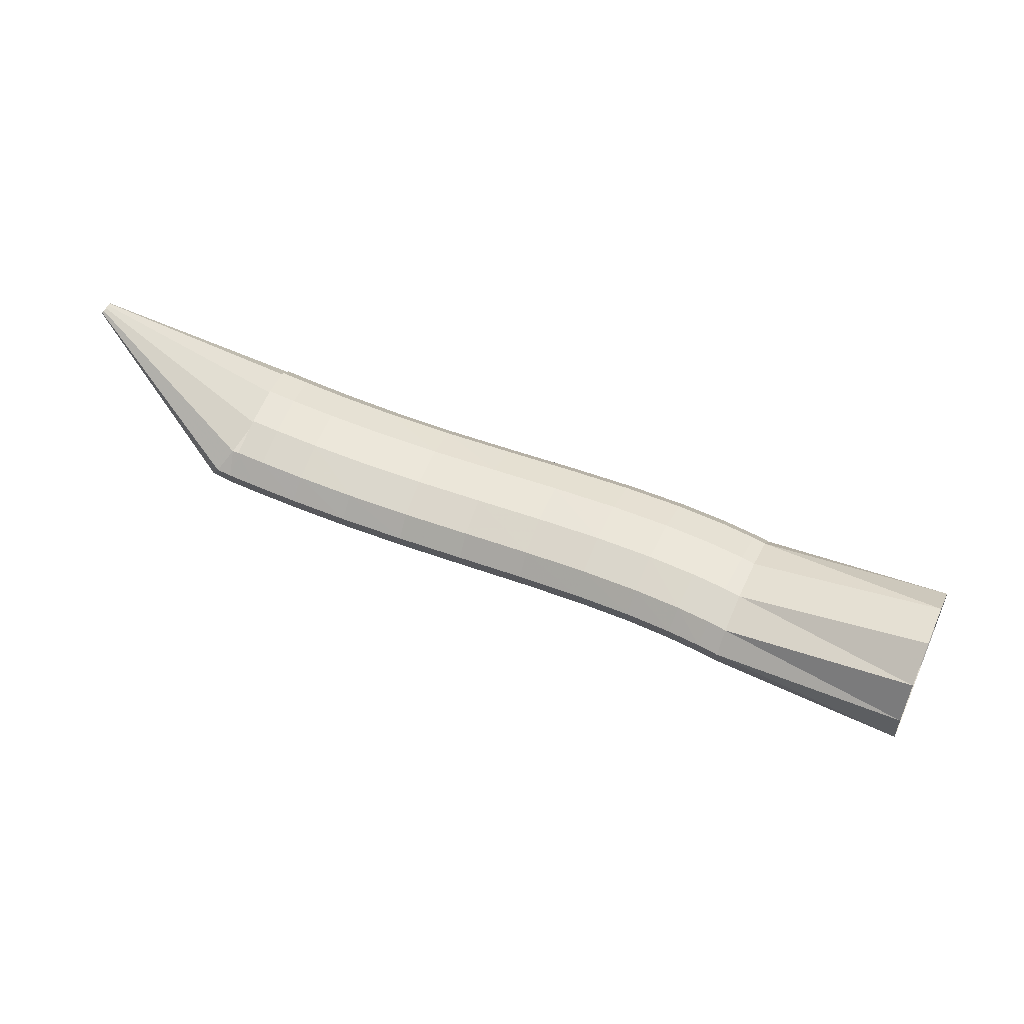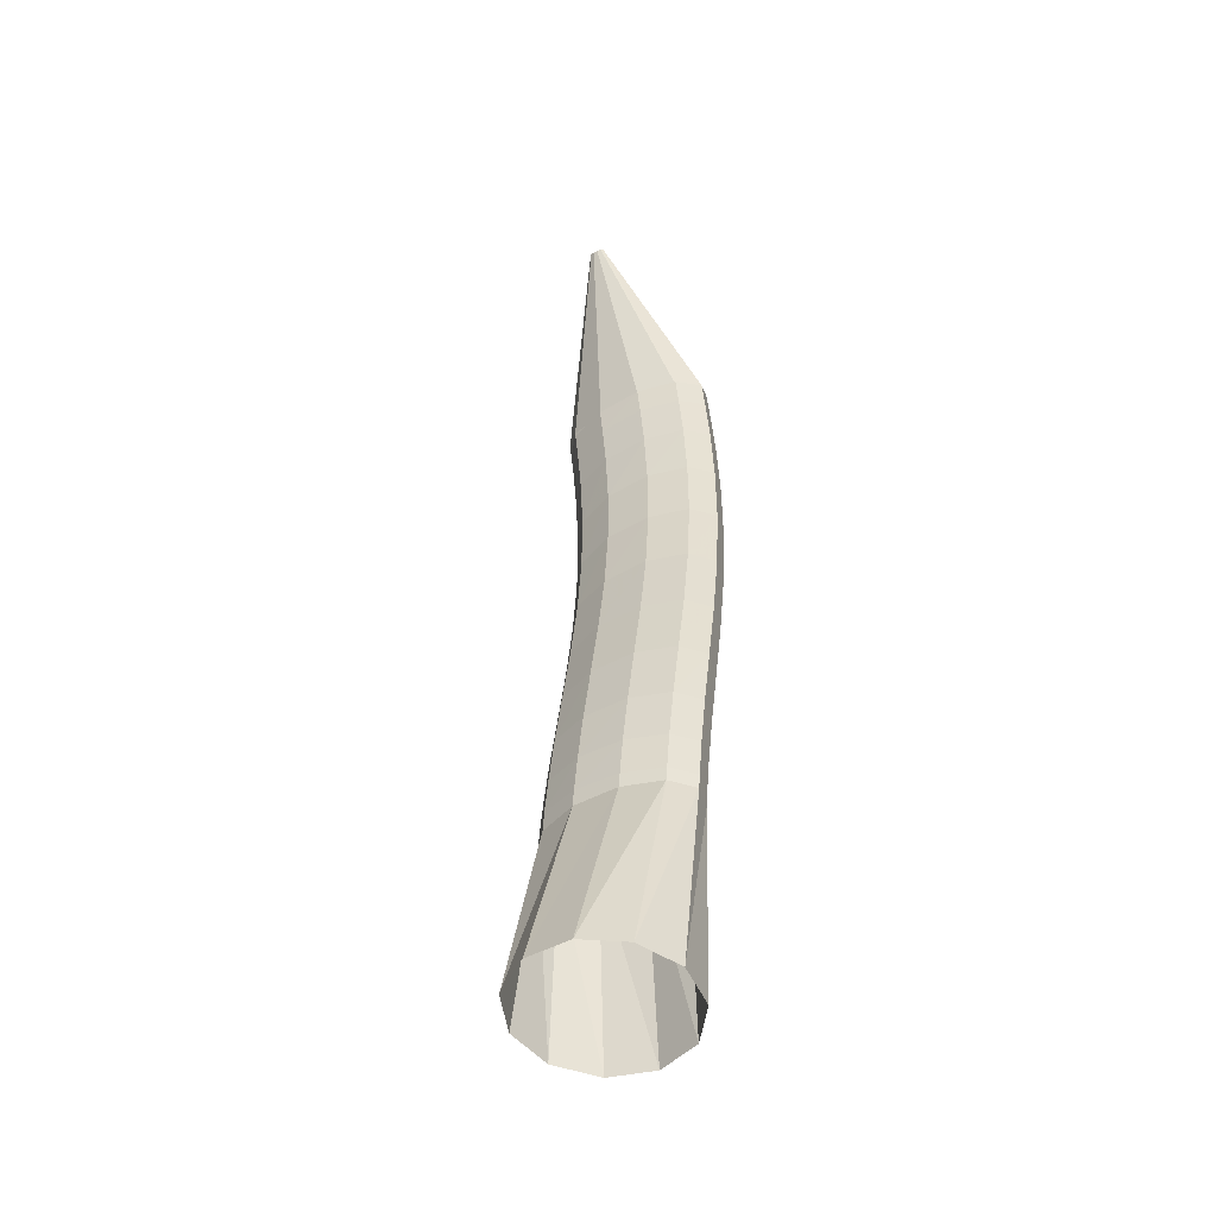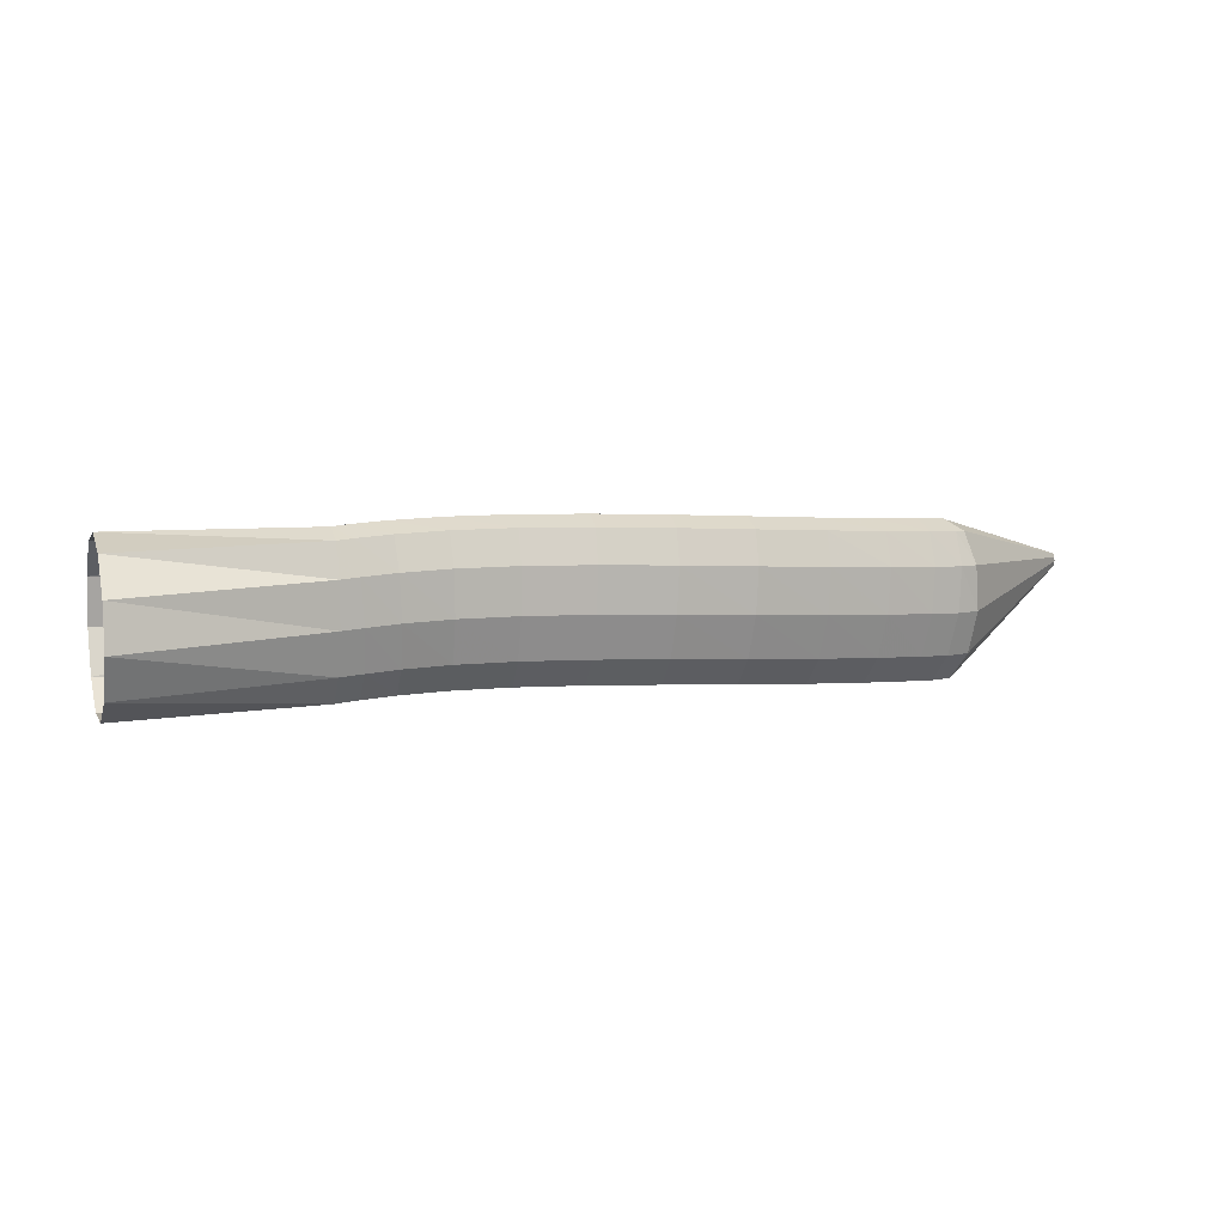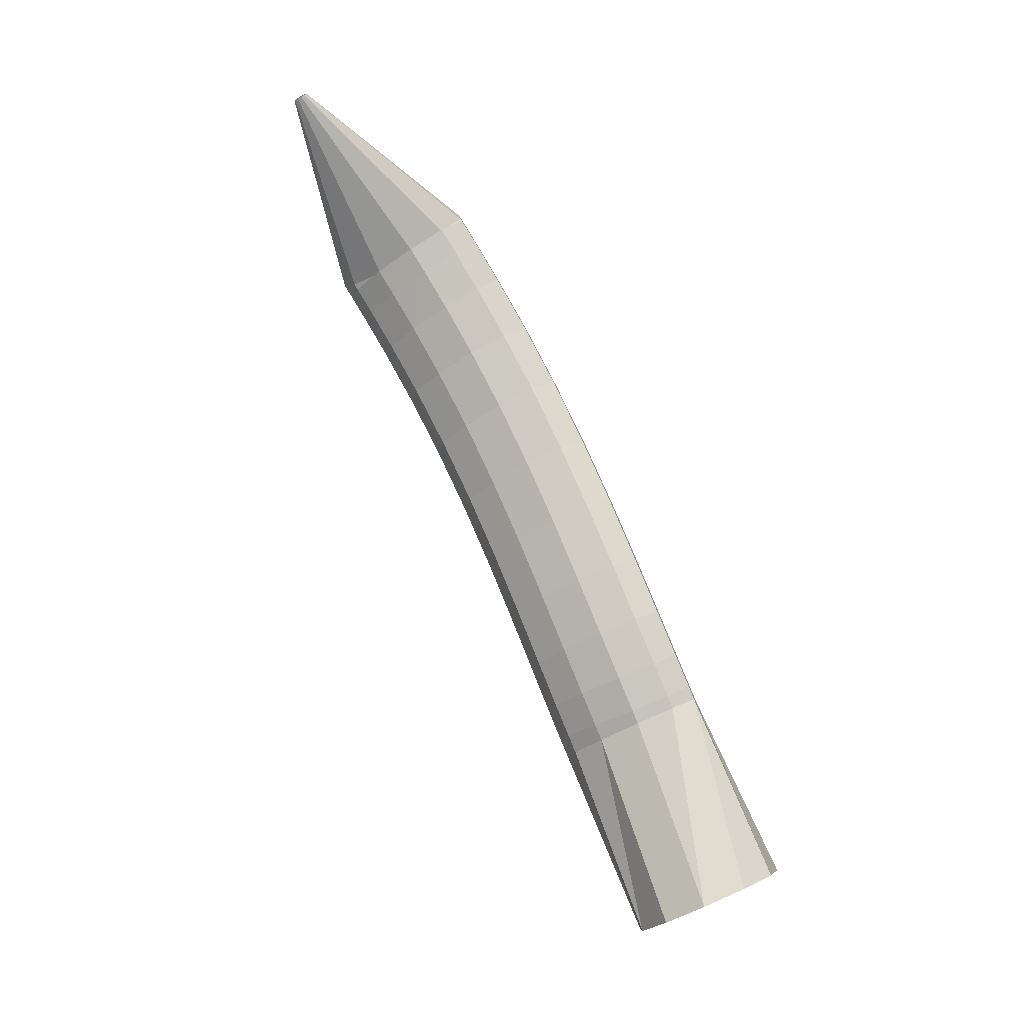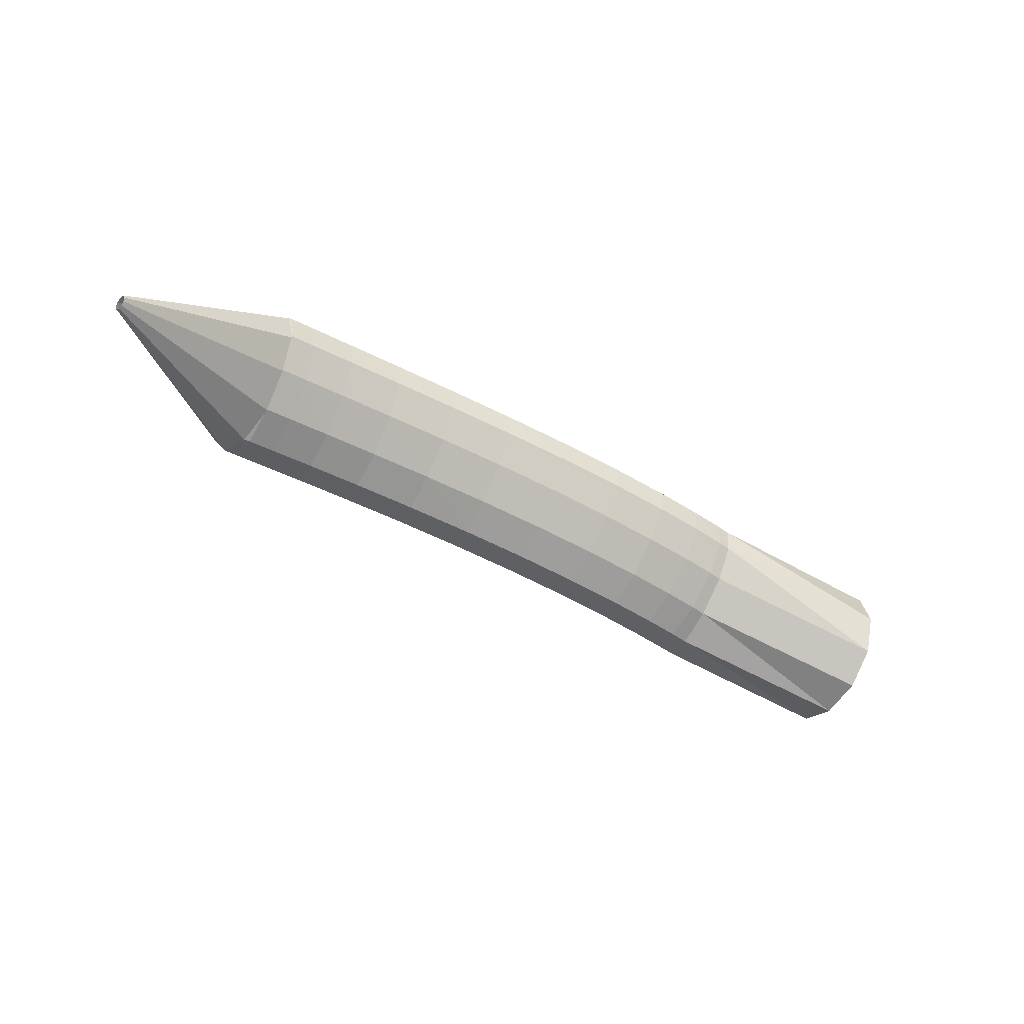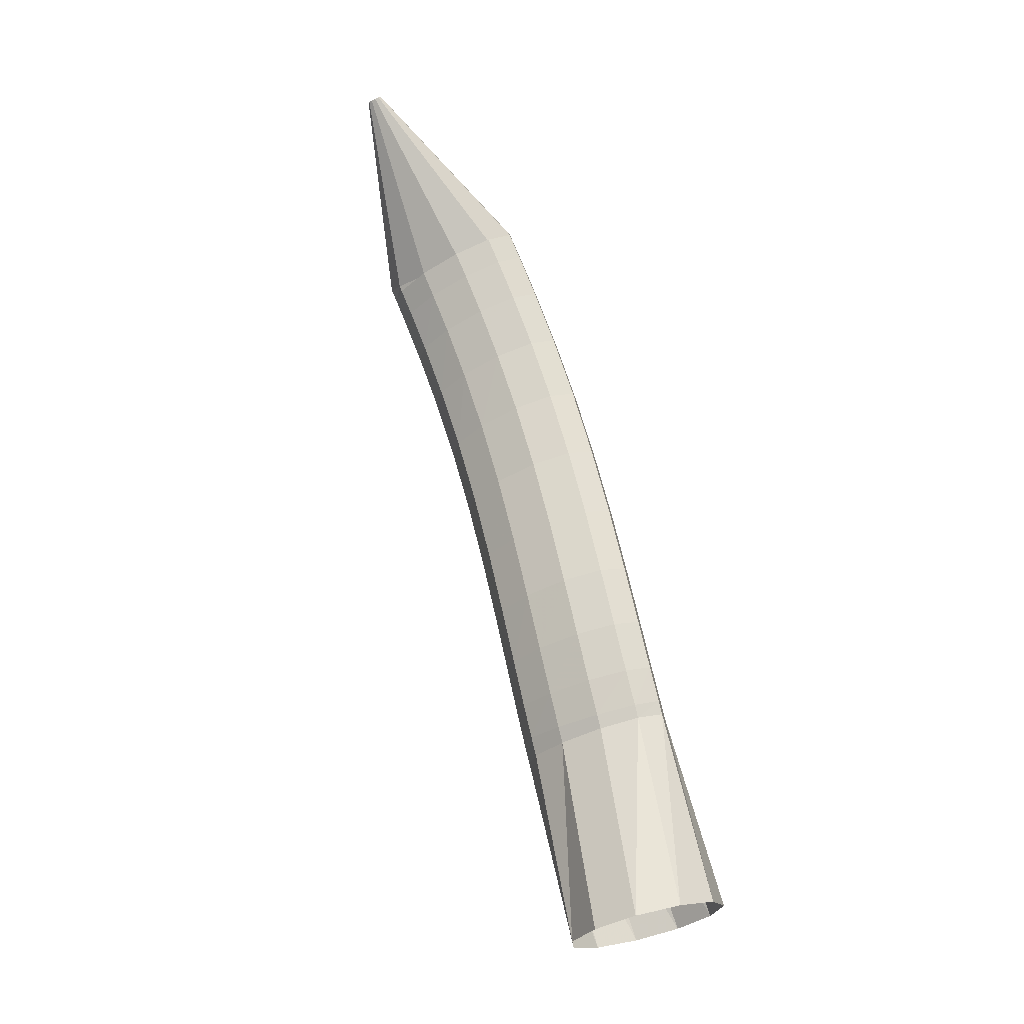
<metadata>
{"format":"obj","ext":"obj","renderer":"f3d","projection":"perspective","resolution":1024,"background":"white","views":[{"elev":20.0,"azim":8.5,"up":"+Z"},{"elev":25.4,"azim":82.5,"up":"+Z"},{"elev":-42.6,"azim":156.8,"up":"+Z"},{"elev":64.2,"azim":54.4,"up":"+Z"},{"elev":-31.1,"azim":-16.4,"up":"+Y"},{"elev":53.7,"azim":64.3,"up":"+Z"}]}
</metadata>
<code>
g tube1
v 148.3 150.8 91.7
v 147.6 148.2 90.98
v 147.2 145.5 91.79
v 147.4 143.7 93.89
v 148 143.2 96.6
v 148.8 144.2 99.08
v 149.6 146.5 100.5
v 150.2 149.3 100.5
v 150.3 151.6 98.96
v 149.9 152.9 96.45
v 149.2 152.6 93.74
v 148.3 150.8 91.7
v 136.7 151.9 96.69
v 136 149.5 95.63
v 135.5 147.4 95.57
v 135.6 146.3 96.51
v 136 146.5 98.17
v 136.8 148 100
v 137.7 150.3 101.4
v 138.3 152.6 102
v 138.5 154.3 101.6
v 138.2 154.7 100.2
v 137.6 153.8 98.39
v 136.7 151.9 96.69
v 135.5 152.1 97.16
v 134.6 149.7 96.14
v 134.2 147.6 96.09
v 134.3 146.5 97.01
v 134.9 146.7 98.62
v 135.9 148.2 100.4
v 136.8 150.4 101.8
v 137.5 152.8 102.3
v 137.7 154.4 101.9
v 137.3 154.9 100.6
v 136.5 154 98.81
v 135.5 152.1 97.16
v 133.6 152.5 97.81
v 132.8 150.1 96.78
v 132.3 148 96.73
v 132.3 146.9 97.67
v 132.9 147.2 99.3
v 133.8 148.6 101.1
v 134.7 150.9 102.5
v 135.4 153.2 103.1
v 135.6 154.9 102.6
v 135.3 155.3 101.3
v 134.6 154.4 99.49
v 133.6 152.5 97.81
v 130.9 153.1 98.58
v 130.1 150.7 97.54
v 129.6 148.7 97.49
v 129.6 147.6 98.44
v 130 147.8 100.1
v 130.8 149.3 101.9
v 131.7 151.5 103.4
v 132.4 153.9 103.9
v 132.7 155.5 103.5
v 132.4 156 102.1
v 131.8 155.1 100.3
v 130.9 153.1 98.58
v 127.4 153.9 99.37
v 126.6 151.5 98.32
v 126.2 149.5 98.26
v 126.1 148.4 99.22
v 126.5 148.6 100.9
v 127.2 150.1 102.7
v 128.1 152.4 104.2
v 128.7 154.7 104.8
v 129 156.4 104.3
v 128.8 156.8 102.9
v 128.2 155.9 101.1
v 127.4 153.9 99.37
v 123.4 154.9 100.1
v 122.7 152.5 99.08
v 122.2 150.4 99.02
v 122.1 149.3 99.98
v 122.5 149.6 101.7
v 123.2 151.1 103.5
v 124 153.4 105
v 124.6 155.7 105.6
v 124.9 157.3 105.1
v 124.7 157.8 103.7
v 124.2 156.9 101.9
v 123.4 154.9 100.1
v 119 155.8 100.9
v 118.3 153.4 99.87
v 117.9 151.3 99.8
v 117.9 150.2 100.8
v 118.3 150.5 102.4
v 118.9 152 104.3
v 119.6 154.3 105.8
v 120.2 156.6 106.4
v 120.5 158.3 105.9
v 120.3 158.7 104.5
v 119.7 157.8 102.7
v 119 155.8 100.9
v 114.5 156.6 101.9
v 113.9 154.2 100.8
v 113.6 152.1 100.7
v 113.6 151 101.6
v 114 151.2 103.3
v 114.7 152.7 105.2
v 115.3 155 106.6
v 115.9 157.4 107.2
v 116 159.1 106.8
v 115.8 159.5 105.4
v 115.2 158.6 103.6
v 114.5 156.6 101.9
v 110.3 157.2 102.9
v 109.7 154.8 101.8
v 109.4 152.7 101.7
v 109.5 151.5 102.6
v 110 151.8 104.3
v 110.7 153.3 106.1
v 111.3 155.6 107.6
v 111.8 157.9 108.2
v 111.9 159.6 107.8
v 111.5 160.1 106.5
v 111 159.2 104.7
v 110.3 157.2 102.9
v 106.5 157.5 104
v 106 155.1 102.9
v 105.8 153 102.7
v 106 151.9 103.6
v 106.5 152.1 105.3
v 107.2 153.6 107.1
v 107.8 155.9 108.6
v 108.2 158.2 109.3
v 108.2 159.9 108.9
v 107.9 160.4 107.6
v 107.2 159.5 105.8
v 106.5 157.5 104
v 103.6 157.7 105
v 103.1 155.3 103.8
v 103 153.2 103.7
v 103.2 152 104.6
v 103.8 152.2 106.2
v 104.5 153.7 108
v 105.2 156 109.5
v 105.5 158.4 110.2
v 105.4 160.1 109.8
v 105 160.6 108.5
v 104.4 159.7 106.7
v 103.6 157.7 105
v 101.8 157.8 105.6
v 101.3 155.3 104.5
v 101.2 153.2 104.3
v 101.5 152.1 105.2
v 102.1 152.3 106.8
v 102.8 153.8 108.6
v 103.4 156.1 110.2
v 103.8 158.4 110.8
v 103.7 160.1 110.5
v 103.2 160.6 109.2
v 102.6 159.7 107.4
v 101.8 157.8 105.6
v 100.5 157.8 106.3
v 99.9 155.3 105.2
v 99.95 153.2 104.9
v 100.6 152.1 105.5
v 101.7 152.3 106.9
v 102.8 153.8 108.5
v 103.7 156.1 109.9
v 104 158.5 110.6
v 103.6 160.2 110.4
v 102.7 160.6 109.4
v 101.5 159.7 107.9
v 100.5 157.8 106.3
v 92.19 155.1 115.8
v 92.13 154.8 115.7
v 92.13 154.6 115.7
v 92.2 154.5 115.8
v 92.31 154.5 115.9
v 92.43 154.7 116.1
v 92.51 154.9 116.2
v 92.54 155.2 116.3
v 92.5 155.3 116.2
v 92.41 155.4 116.1
v 92.29 155.3 116
v 92.19 155.1 115.8
f 1 2 14
f 14 13 1
f 2 3 15
f 15 14 2
f 3 4 16
f 16 15 3
f 4 5 17
f 17 16 4
f 5 6 18
f 18 17 5
f 6 7 19
f 19 18 6
f 7 8 20
f 20 19 7
f 8 9 21
f 21 20 8
f 9 10 22
f 22 21 9
f 10 11 23
f 23 22 10
f 11 12 24
f 24 23 11
f 13 14 26
f 26 25 13
f 14 15 27
f 27 26 14
f 15 16 28
f 28 27 15
f 16 17 29
f 29 28 16
f 17 18 30
f 30 29 17
f 18 19 31
f 31 30 18
f 19 20 32
f 32 31 19
f 20 21 33
f 33 32 20
f 21 22 34
f 34 33 21
f 22 23 35
f 35 34 22
f 23 24 36
f 36 35 23
f 25 26 38
f 38 37 25
f 26 27 39
f 39 38 26
f 27 28 40
f 40 39 27
f 28 29 41
f 41 40 28
f 29 30 42
f 42 41 29
f 30 31 43
f 43 42 30
f 31 32 44
f 44 43 31
f 32 33 45
f 45 44 32
f 33 34 46
f 46 45 33
f 34 35 47
f 47 46 34
f 35 36 48
f 48 47 35
f 37 38 50
f 50 49 37
f 38 39 51
f 51 50 38
f 39 40 52
f 52 51 39
f 40 41 53
f 53 52 40
f 41 42 54
f 54 53 41
f 42 43 55
f 55 54 42
f 43 44 56
f 56 55 43
f 44 45 57
f 57 56 44
f 45 46 58
f 58 57 45
f 46 47 59
f 59 58 46
f 47 48 60
f 60 59 47
f 49 50 62
f 62 61 49
f 50 51 63
f 63 62 50
f 51 52 64
f 64 63 51
f 52 53 65
f 65 64 52
f 53 54 66
f 66 65 53
f 54 55 67
f 67 66 54
f 55 56 68
f 68 67 55
f 56 57 69
f 69 68 56
f 57 58 70
f 70 69 57
f 58 59 71
f 71 70 58
f 59 60 72
f 72 71 59
f 61 62 74
f 74 73 61
f 62 63 75
f 75 74 62
f 63 64 76
f 76 75 63
f 64 65 77
f 77 76 64
f 65 66 78
f 78 77 65
f 66 67 79
f 79 78 66
f 67 68 80
f 80 79 67
f 68 69 81
f 81 80 68
f 69 70 82
f 82 81 69
f 70 71 83
f 83 82 70
f 71 72 84
f 84 83 71
f 73 74 86
f 86 85 73
f 74 75 87
f 87 86 74
f 75 76 88
f 88 87 75
f 76 77 89
f 89 88 76
f 77 78 90
f 90 89 77
f 78 79 91
f 91 90 78
f 79 80 92
f 92 91 79
f 80 81 93
f 93 92 80
f 81 82 94
f 94 93 81
f 82 83 95
f 95 94 82
f 83 84 96
f 96 95 83
f 85 86 98
f 98 97 85
f 86 87 99
f 99 98 86
f 87 88 100
f 100 99 87
f 88 89 101
f 101 100 88
f 89 90 102
f 102 101 89
f 90 91 103
f 103 102 90
f 91 92 104
f 104 103 91
f 92 93 105
f 105 104 92
f 93 94 106
f 106 105 93
f 94 95 107
f 107 106 94
f 95 96 108
f 108 107 95
f 97 98 110
f 110 109 97
f 98 99 111
f 111 110 98
f 99 100 112
f 112 111 99
f 100 101 113
f 113 112 100
f 101 102 114
f 114 113 101
f 102 103 115
f 115 114 102
f 103 104 116
f 116 115 103
f 104 105 117
f 117 116 104
f 105 106 118
f 118 117 105
f 106 107 119
f 119 118 106
f 107 108 120
f 120 119 107
f 109 110 122
f 122 121 109
f 110 111 123
f 123 122 110
f 111 112 124
f 124 123 111
f 112 113 125
f 125 124 112
f 113 114 126
f 126 125 113
f 114 115 127
f 127 126 114
f 115 116 128
f 128 127 115
f 116 117 129
f 129 128 116
f 117 118 130
f 130 129 117
f 118 119 131
f 131 130 118
f 119 120 132
f 132 131 119
f 121 122 134
f 134 133 121
f 122 123 135
f 135 134 122
f 123 124 136
f 136 135 123
f 124 125 137
f 137 136 124
f 125 126 138
f 138 137 125
f 126 127 139
f 139 138 126
f 127 128 140
f 140 139 127
f 128 129 141
f 141 140 128
f 129 130 142
f 142 141 129
f 130 131 143
f 143 142 130
f 131 132 144
f 144 143 131
f 133 134 146
f 146 145 133
f 134 135 147
f 147 146 134
f 135 136 148
f 148 147 135
f 136 137 149
f 149 148 136
f 137 138 150
f 150 149 137
f 138 139 151
f 151 150 138
f 139 140 152
f 152 151 139
f 140 141 153
f 153 152 140
f 141 142 154
f 154 153 141
f 142 143 155
f 155 154 142
f 143 144 156
f 156 155 143
f 145 146 158
f 158 157 145
f 146 147 159
f 159 158 146
f 147 148 160
f 160 159 147
f 148 149 161
f 161 160 148
f 149 150 162
f 162 161 149
f 150 151 163
f 163 162 150
f 151 152 164
f 164 163 151
f 152 153 165
f 165 164 152
f 153 154 166
f 166 165 153
f 154 155 167
f 167 166 154
f 155 156 168
f 168 167 155
f 157 158 170
f 170 169 157
f 158 159 171
f 171 170 158
f 159 160 172
f 172 171 159
f 160 161 173
f 173 172 160
f 161 162 174
f 174 173 161
f 162 163 175
f 175 174 162
f 163 164 176
f 176 175 163
f 164 165 177
f 177 176 164
f 165 166 178
f 178 177 165
f 166 167 179
f 179 178 166
f 167 168 180
f 180 179 167
g

</code>
